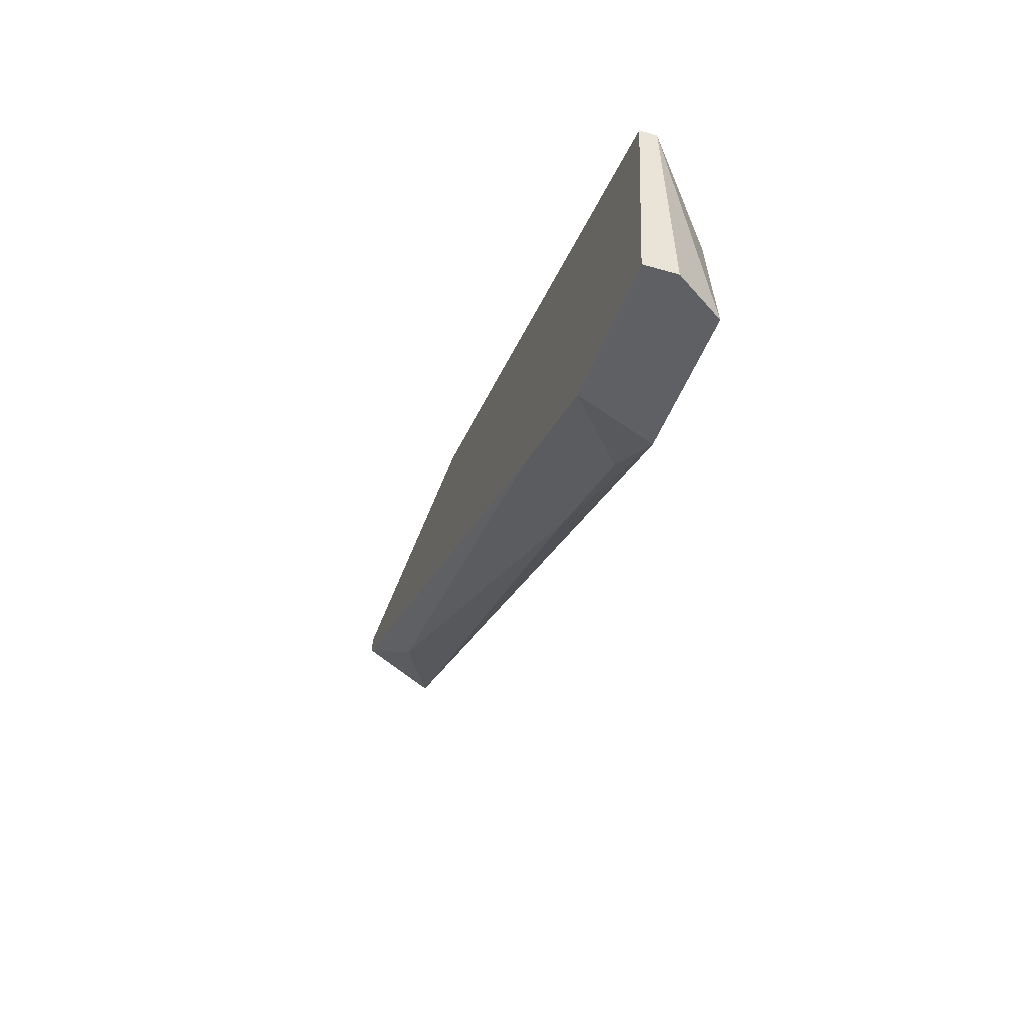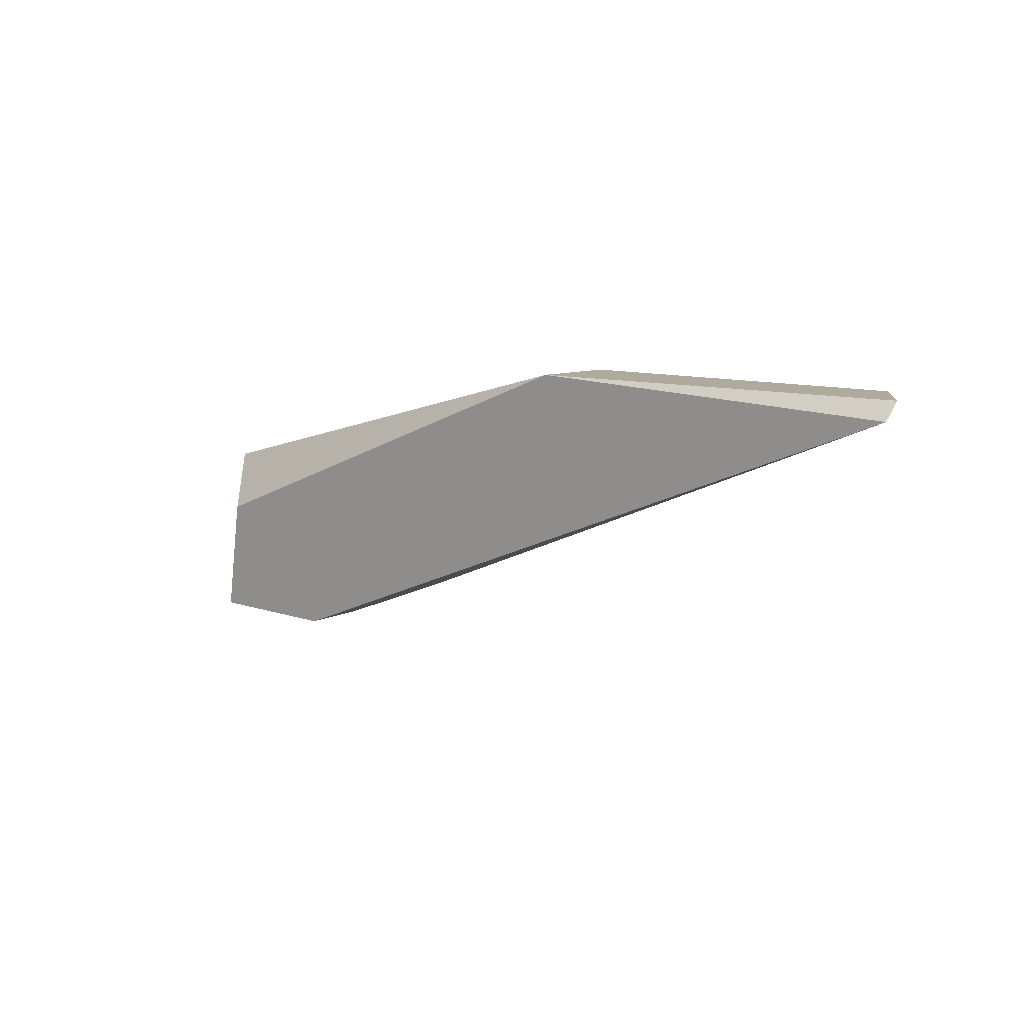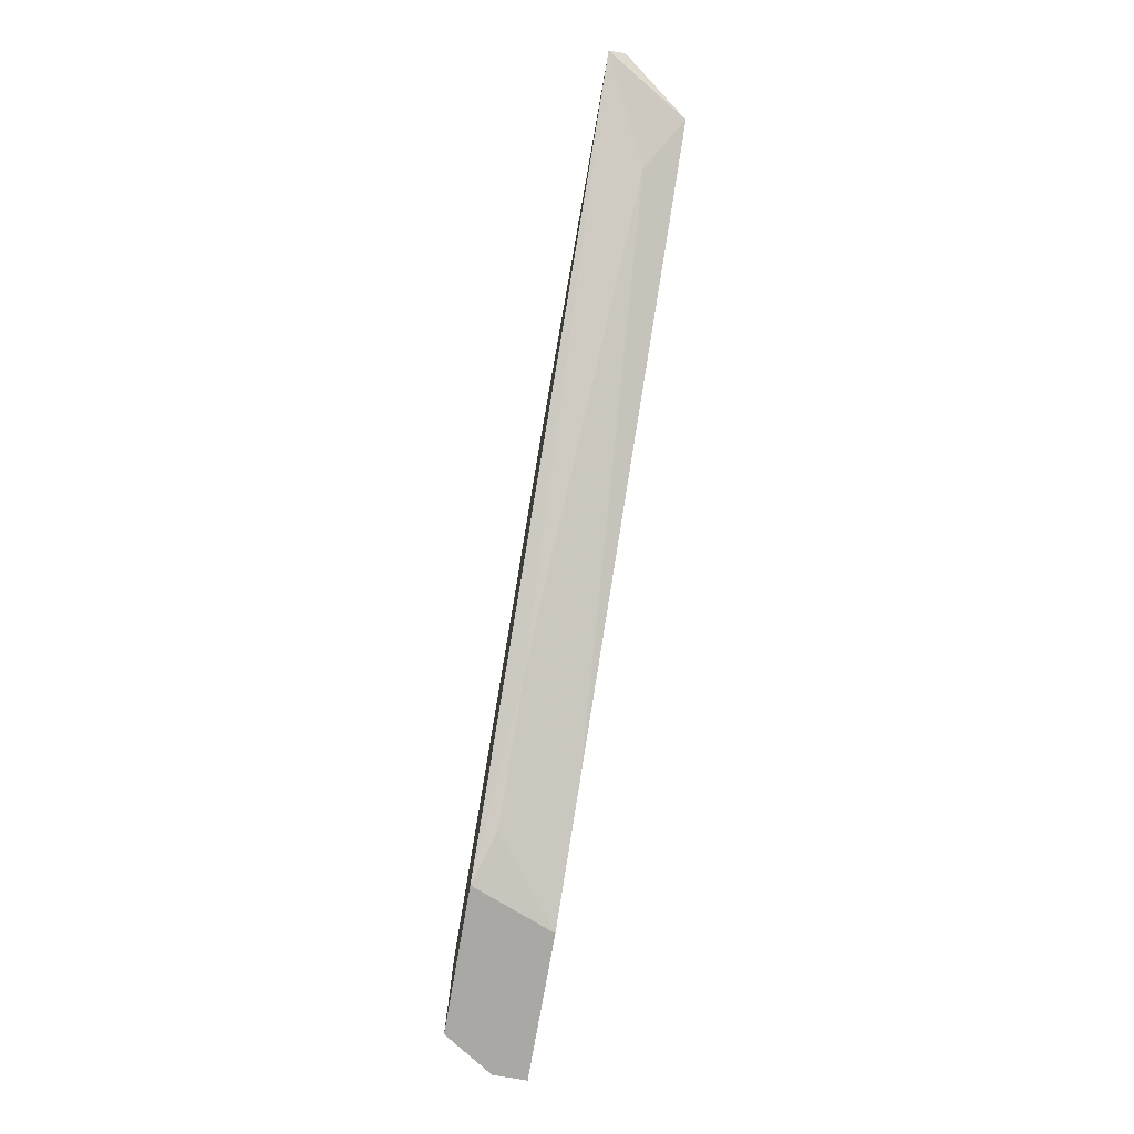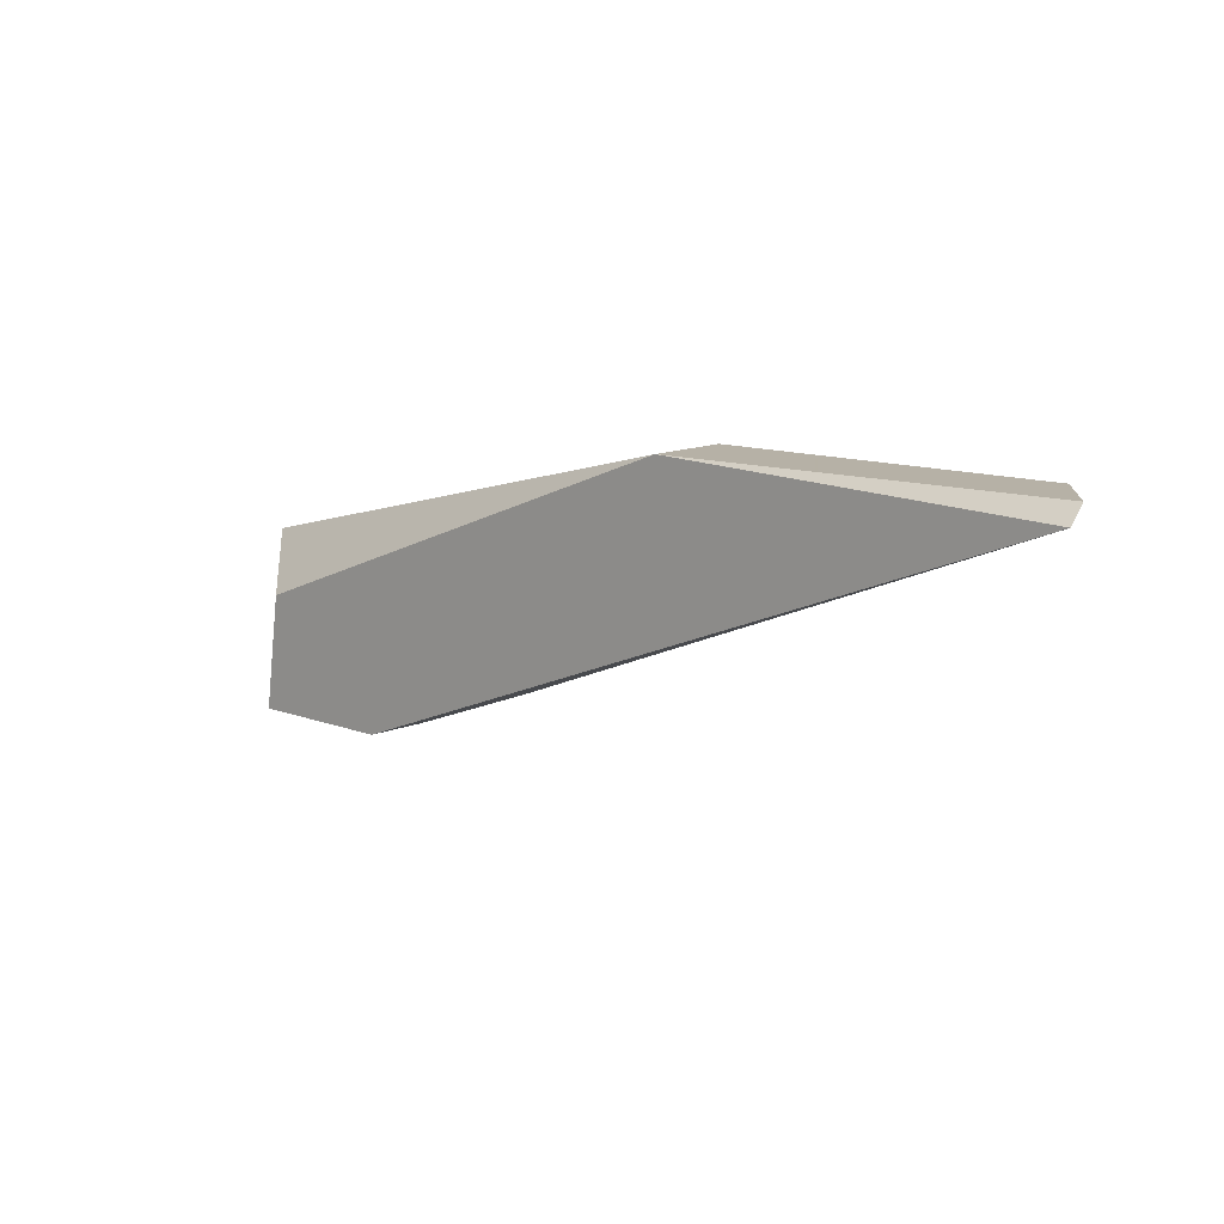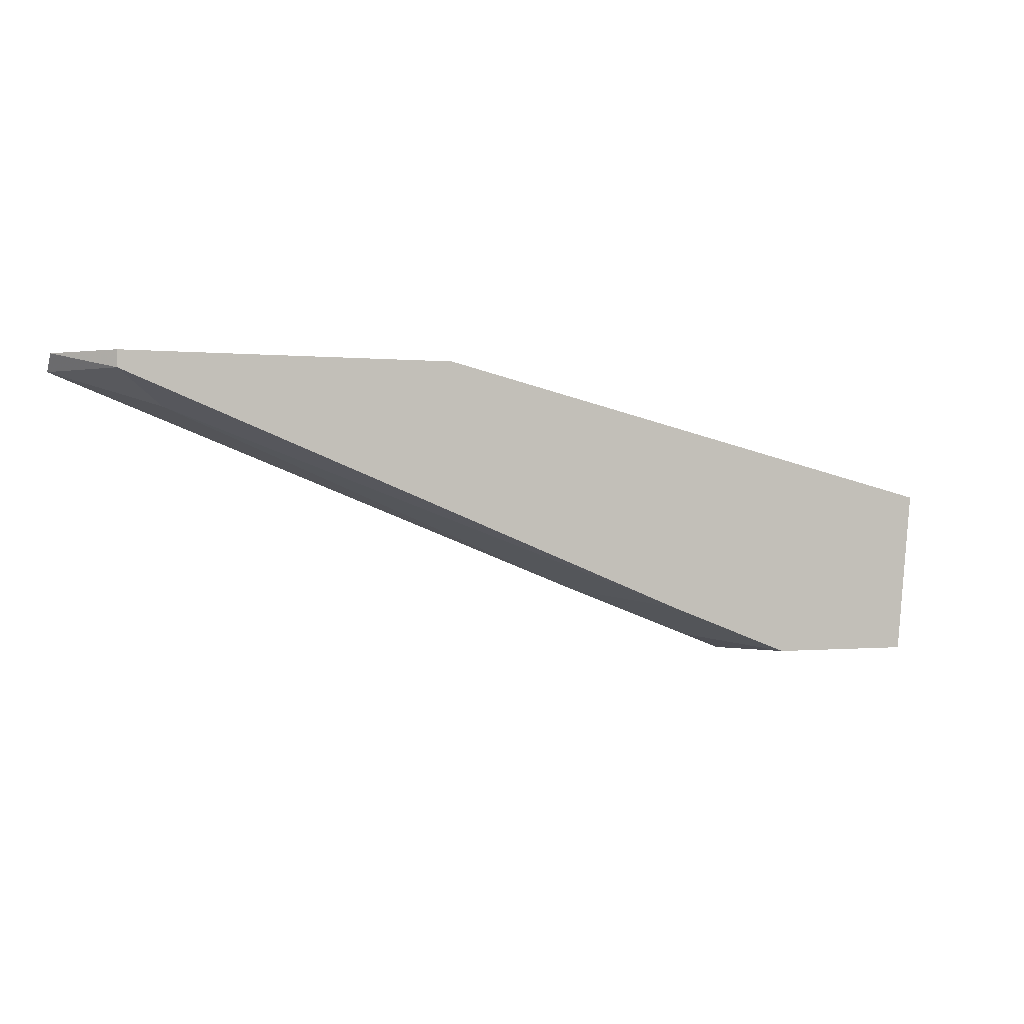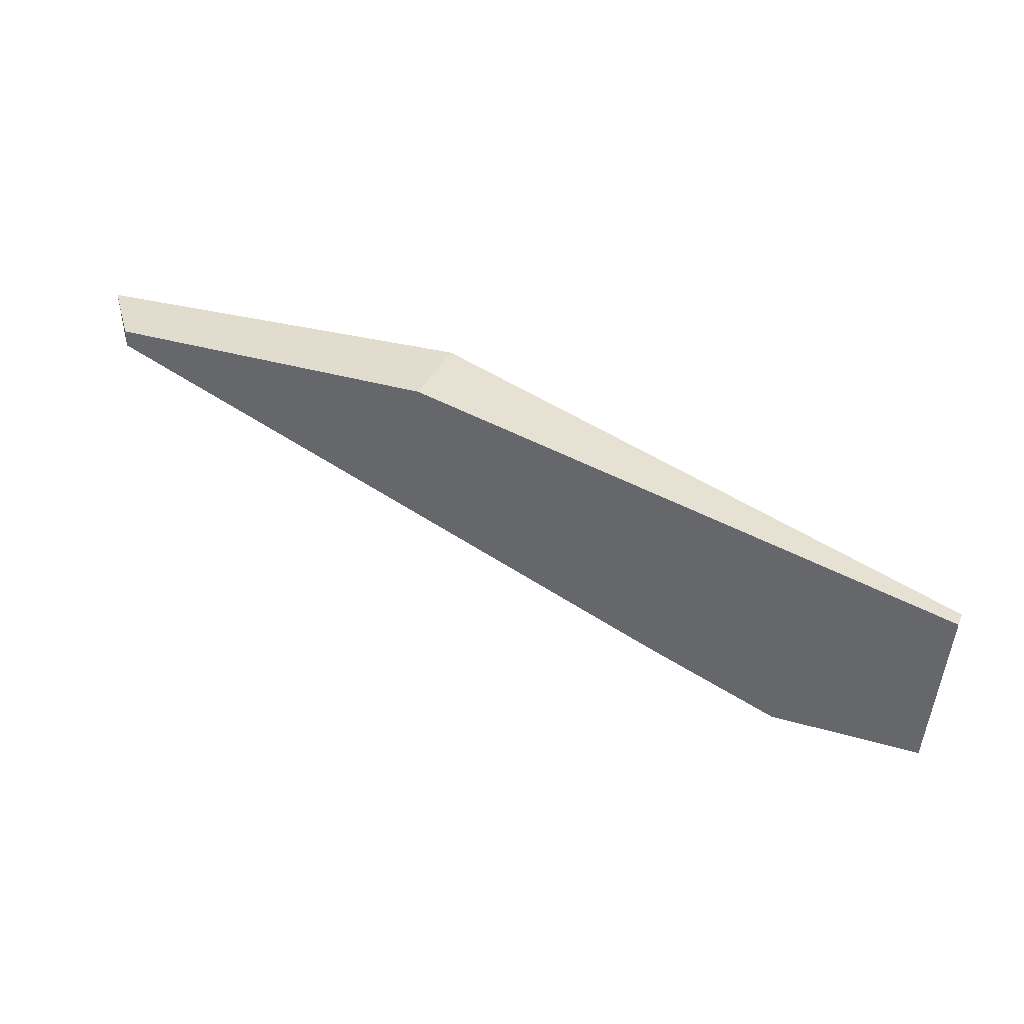
<metadata>
{"format":"obj","ext":"obj","renderer":"f3d","projection":"perspective","resolution":1024,"background":"white","views":[{"elev":-44.4,"azim":71.3,"up":"+Y"},{"elev":9.3,"azim":-137.1,"up":"+Y"},{"elev":-74.9,"azim":-99.9,"up":"+Y"},{"elev":12.1,"azim":-138.6,"up":"+Y"},{"elev":-0.2,"azim":-23.4,"up":"+Y"},{"elev":34.7,"azim":21.5,"up":"+Y"}]}
</metadata>
<code>
v 0.01706 -0.008819 -0.0057
v 0.01151 -0.01529 -0.001077
v -0.00975 0.001352 -0.001077
v -0.00975 0.001352 -0.0057
v 0.006885 -0.01436 -0.004775
v 0.01983 -0.01529 -0.002926
v 0.01983 -0.01529 -0.001077
v -0.02547 -0.001422 -0.002926
v -0.03102 0.001352 -0.004775
v -0.03102 0.000427 -0.0057
v 0.004113 -0.01252 -0.001077
v 0.02075 -0.006048 -0.001077
v 0.02075 -0.006048 -0.002002
v 0.009658 -0.01529 -0.0057
v -0.00051 -0.01159 -0.004775
v -0.02824 0.001352 -0.001077
v -0.02824 0.000427 -0.001077
v 0.01798 -0.01529 -0.0057
f 15 2 11
f 4 3 12
f 12 3 17
f 12 17 2
f 10 4 18
f 18 4 1
f 12 2 7
f 2 18 7
f 3 4 9
f 4 10 9
f 10 17 9
f 2 5 14
f 18 2 14
f 10 18 14
f 4 12 13
f 1 4 13
f 18 1 13
f 12 7 13
f 17 10 8
f 17 3 16
f 3 9 16
f 9 17 16
f 7 18 6
f 18 13 6
f 13 7 6
f 5 2 15
f 14 5 15
f 10 14 15
f 8 10 15
f 8 15 11
f 2 17 11
f 17 8 11

</code>
